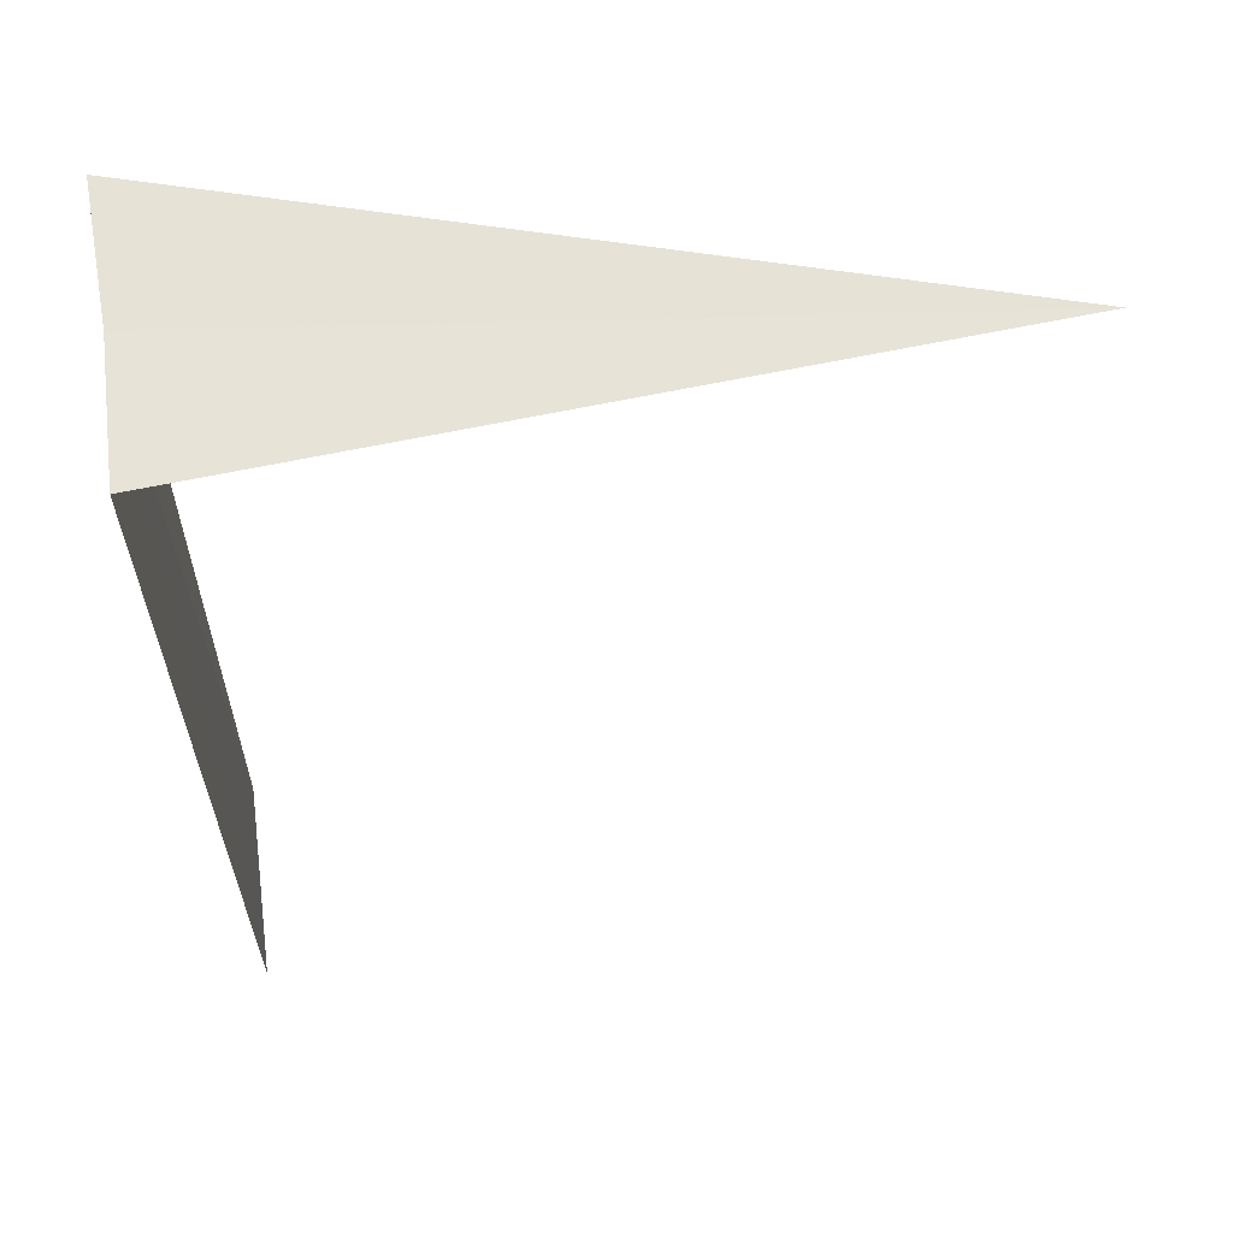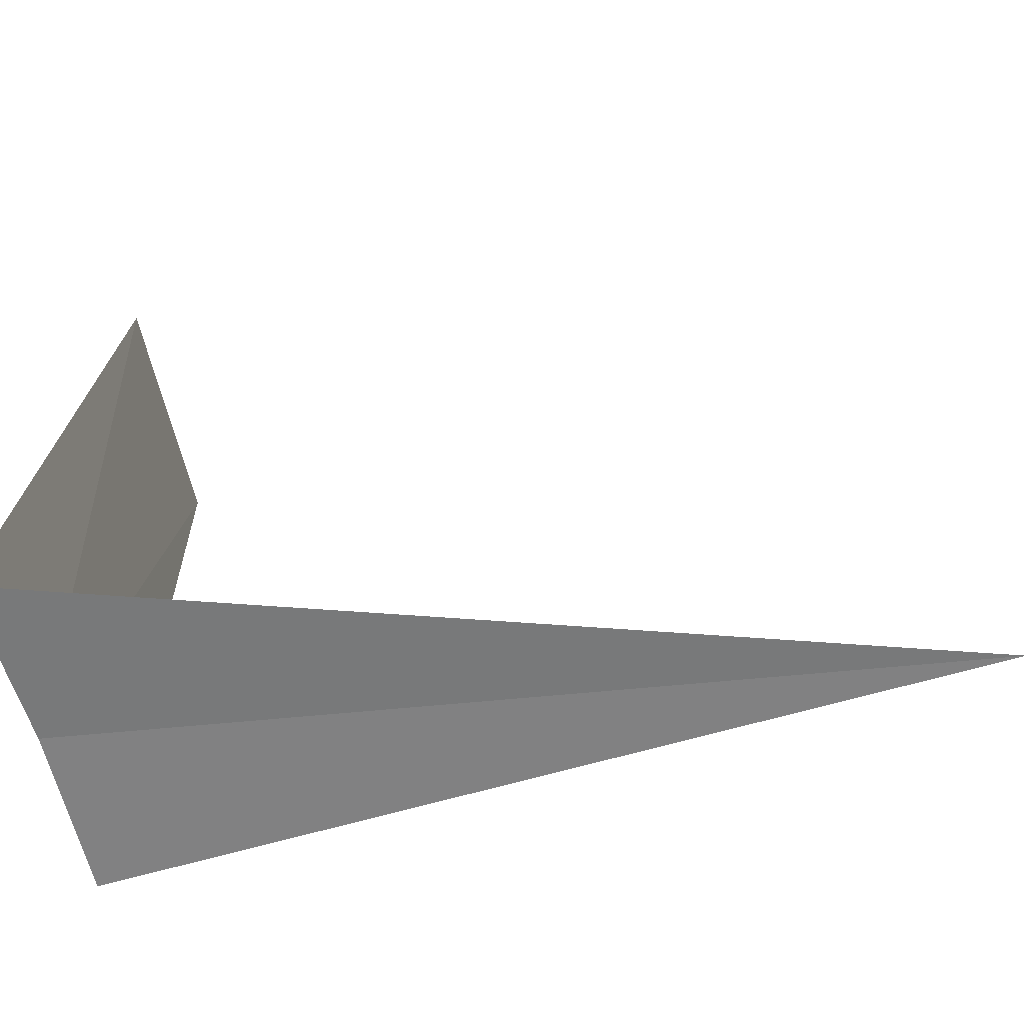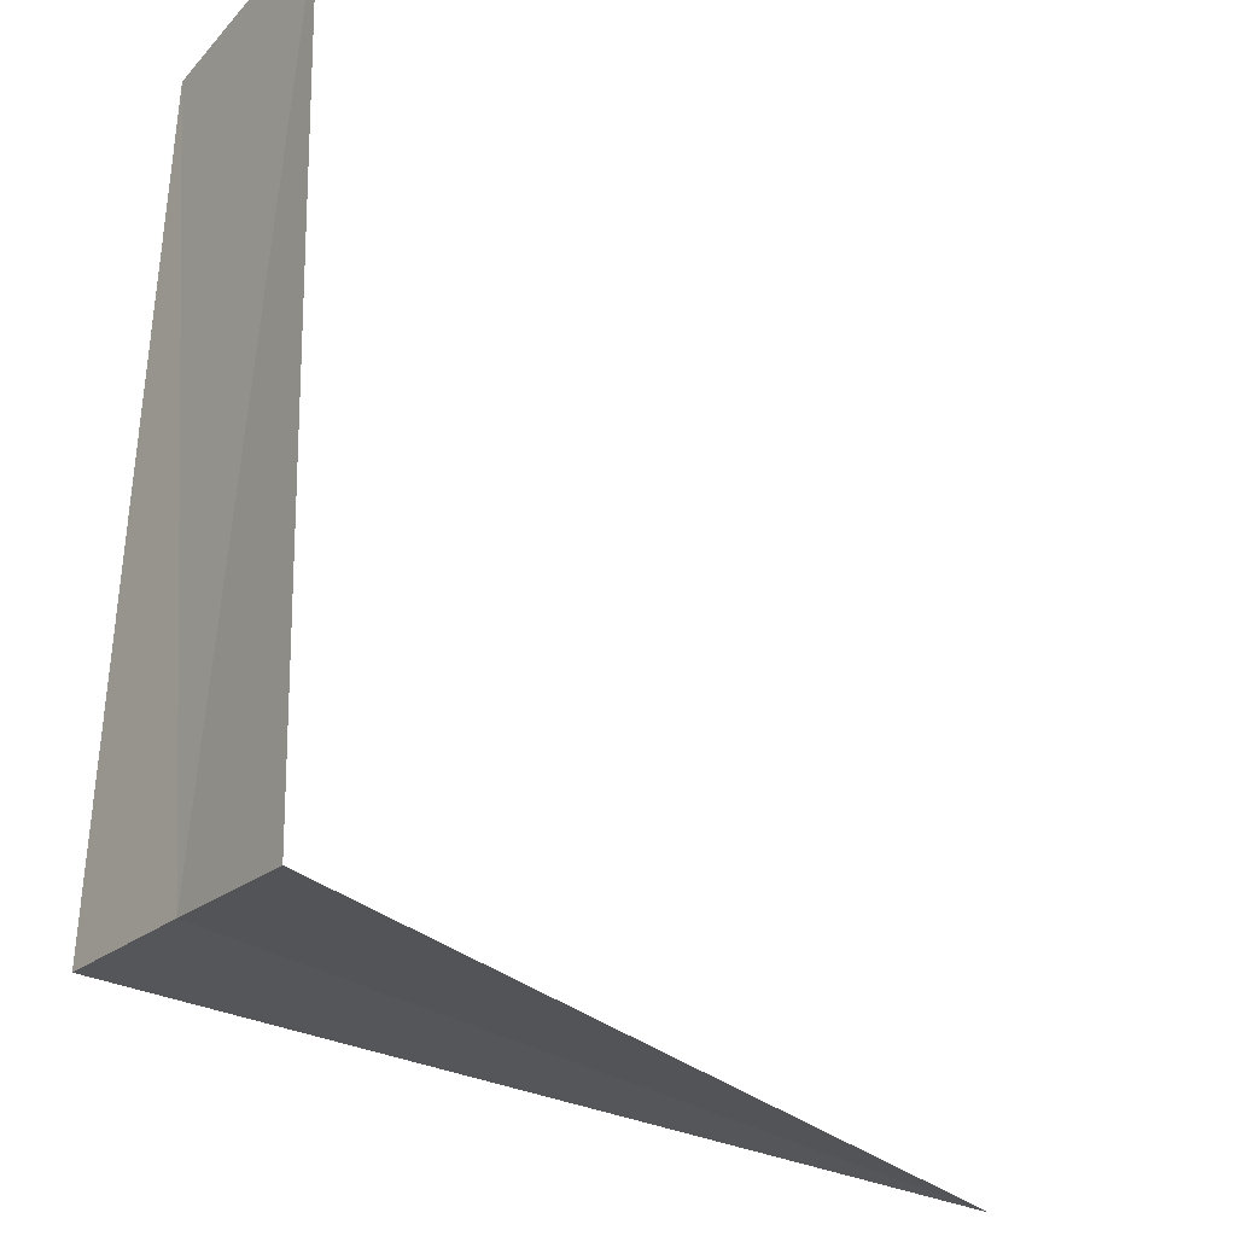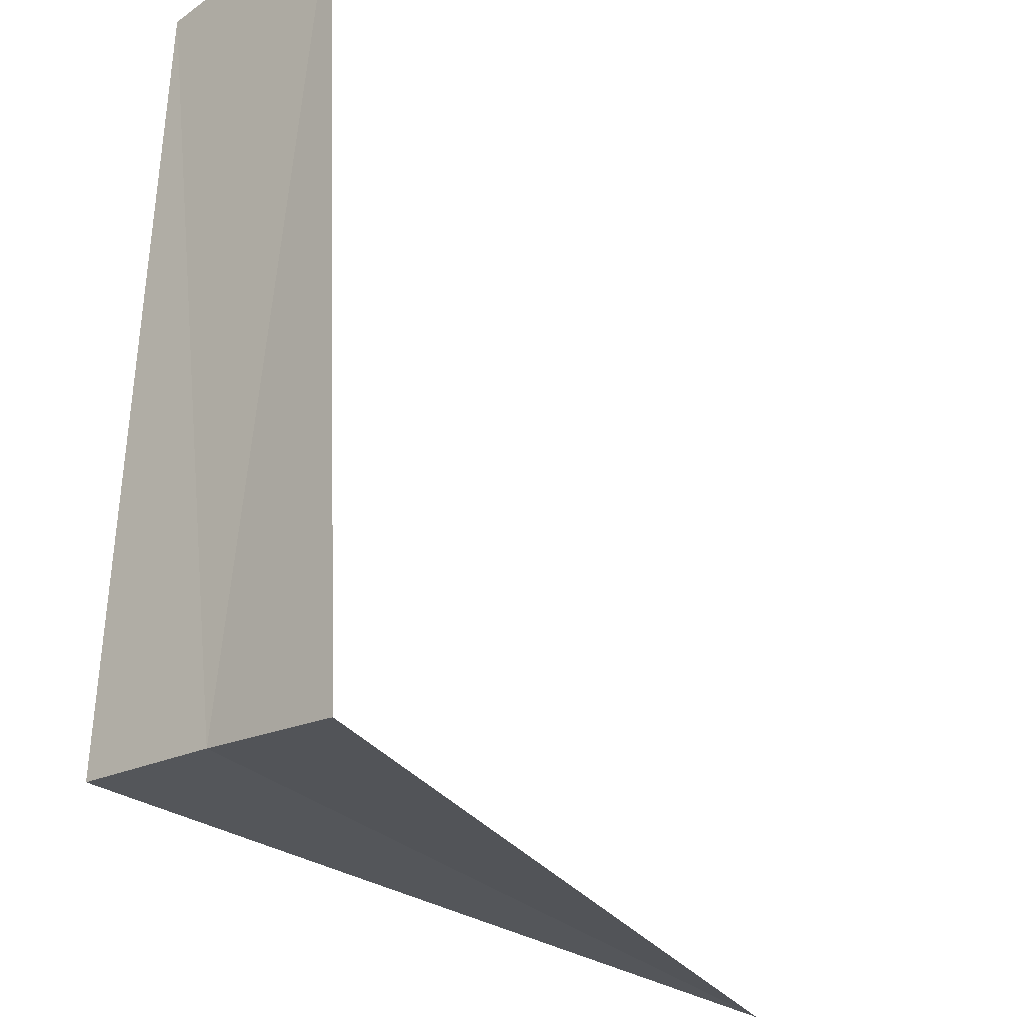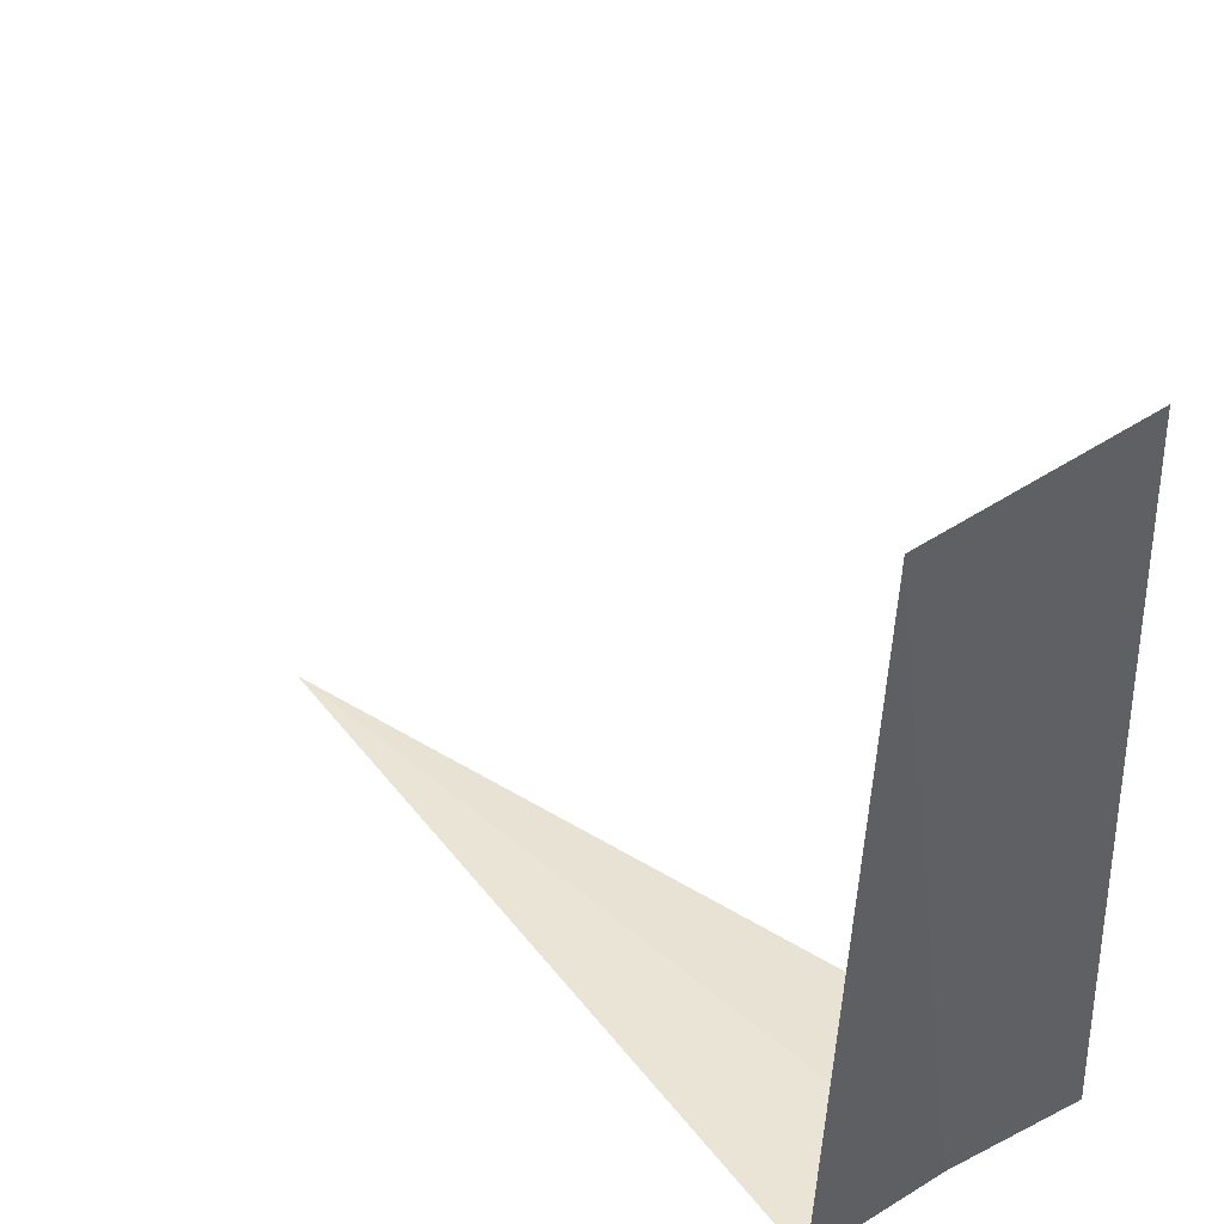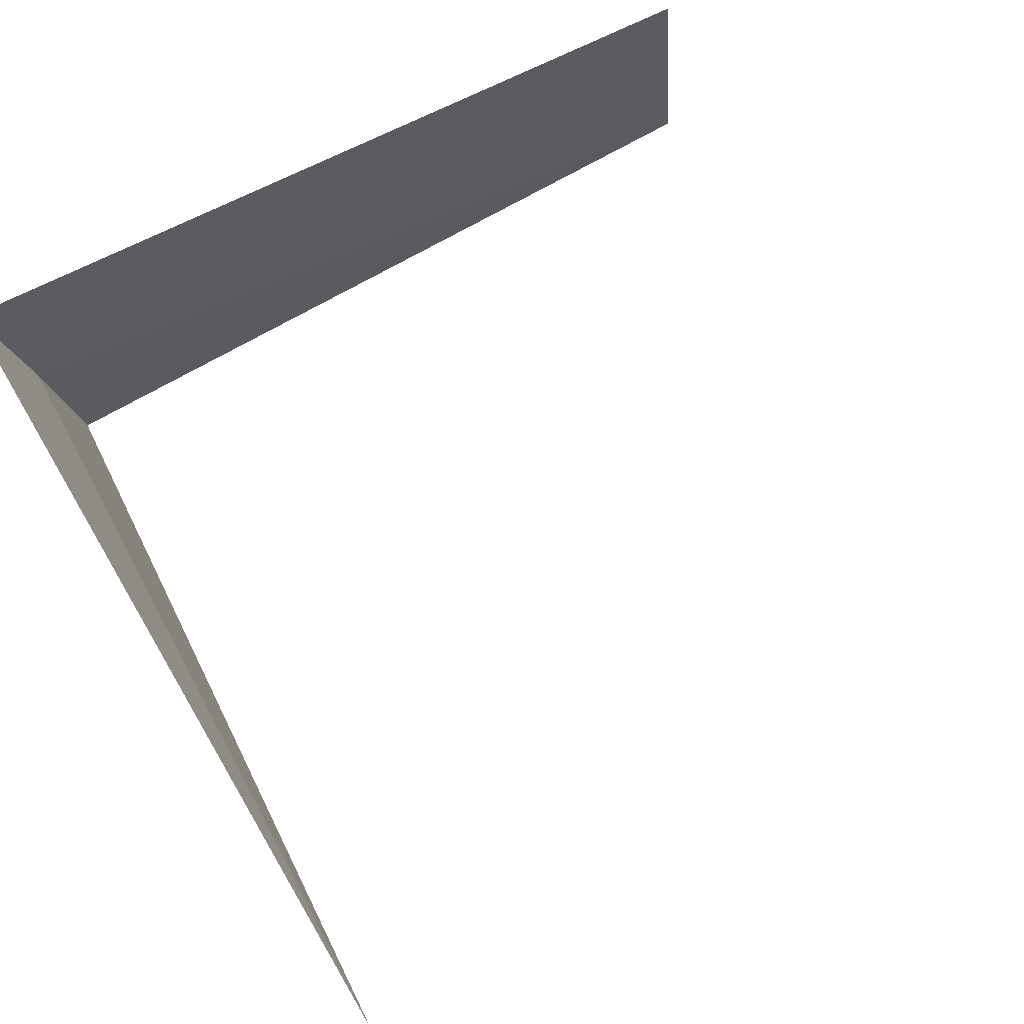
<metadata>
{"format":"obj","ext":"obj","renderer":"f3d","projection":"perspective","resolution":1024,"background":"white","views":[{"elev":-37.6,"azim":2.7,"up":"+Z"},{"elev":-67.6,"azim":6.0,"up":"+Y"},{"elev":-31.4,"azim":-42.5,"up":"+Y"},{"elev":-30.0,"azim":-52.8,"up":"+Y"},{"elev":46.3,"azim":-135.5,"up":"+Y"},{"elev":74.0,"azim":61.7,"up":"+Z"}]}
</metadata>
<code>
v 14.83 14.83 21.01
v 14.91 18.75 20.41
v 14.92 14.92 20.26
v 14.74 18.75 21.51
v 14.7 14.7 21.75
v 18.75 14.84 20.96
f 1 2 3
f 1 4 2
f 1 5 4
f 1 3 6
f 1 6 5

</code>
